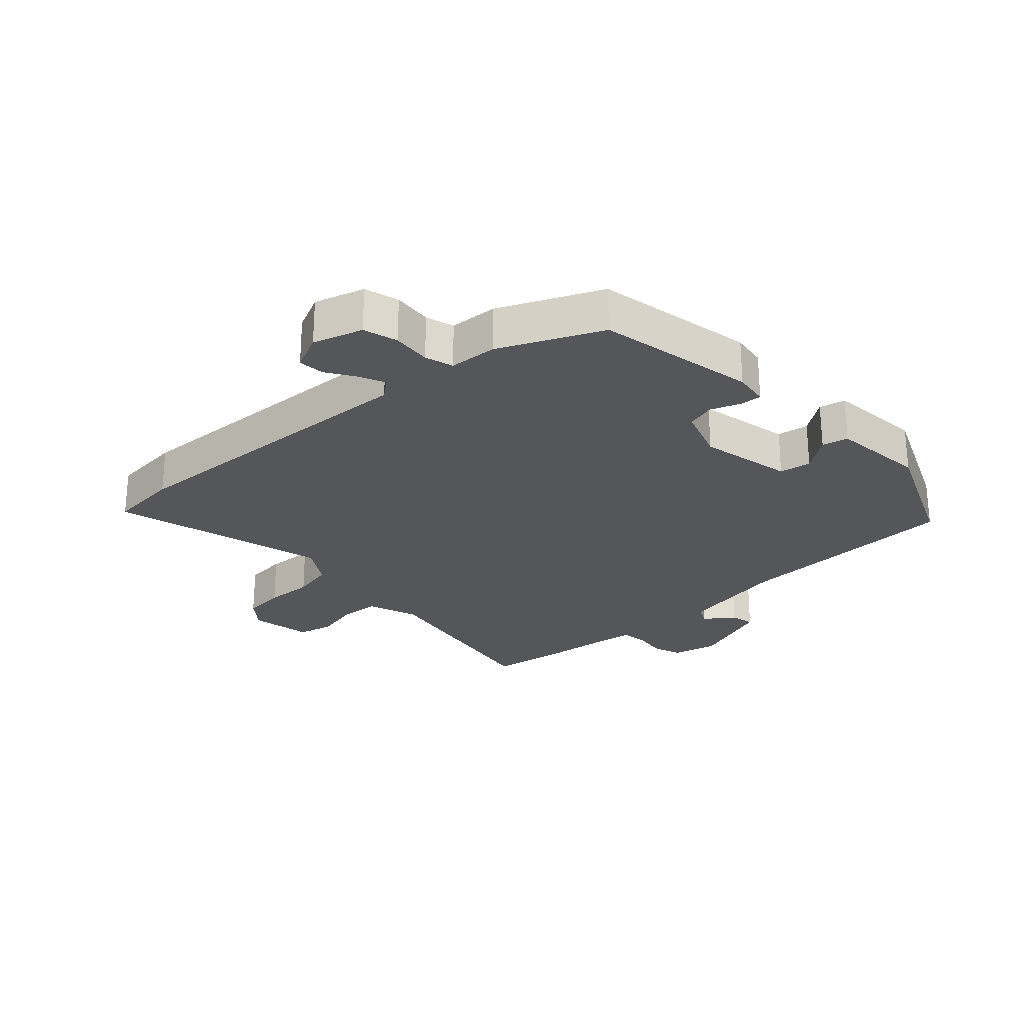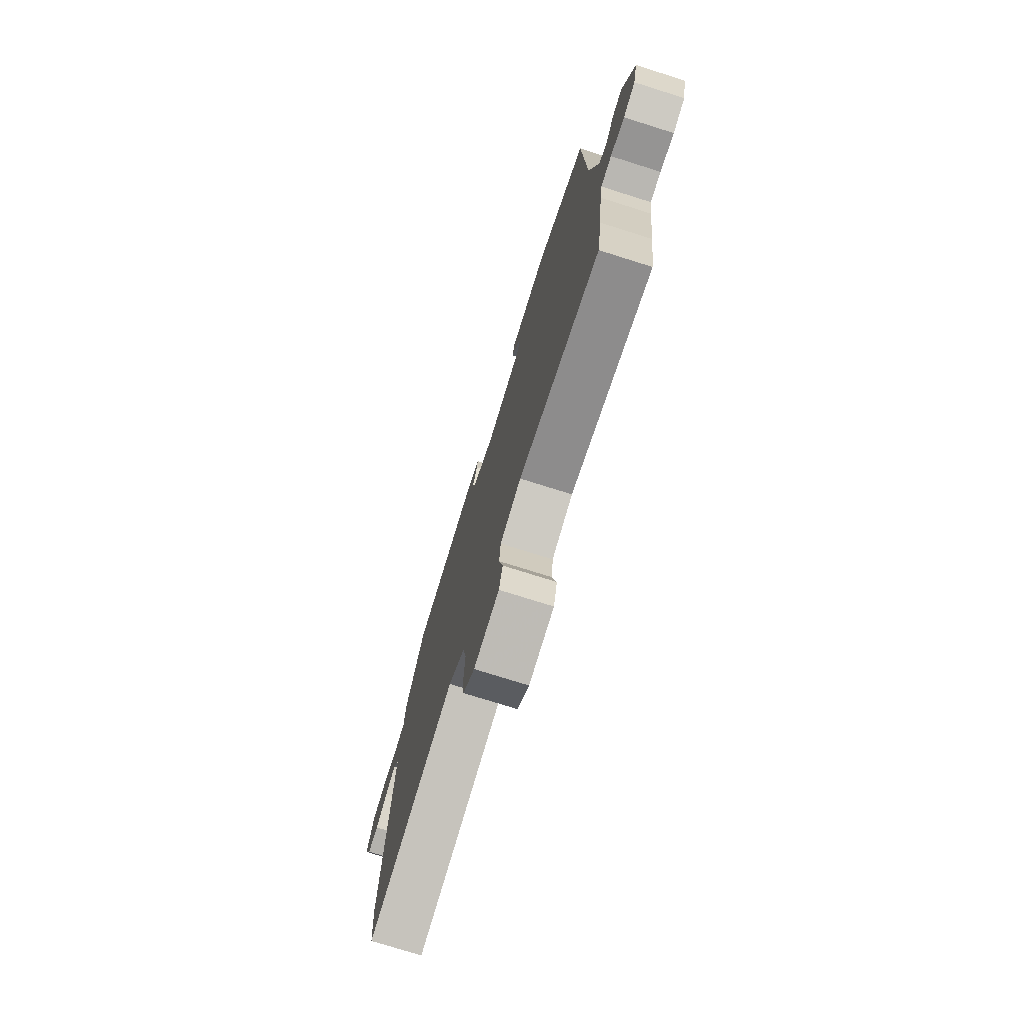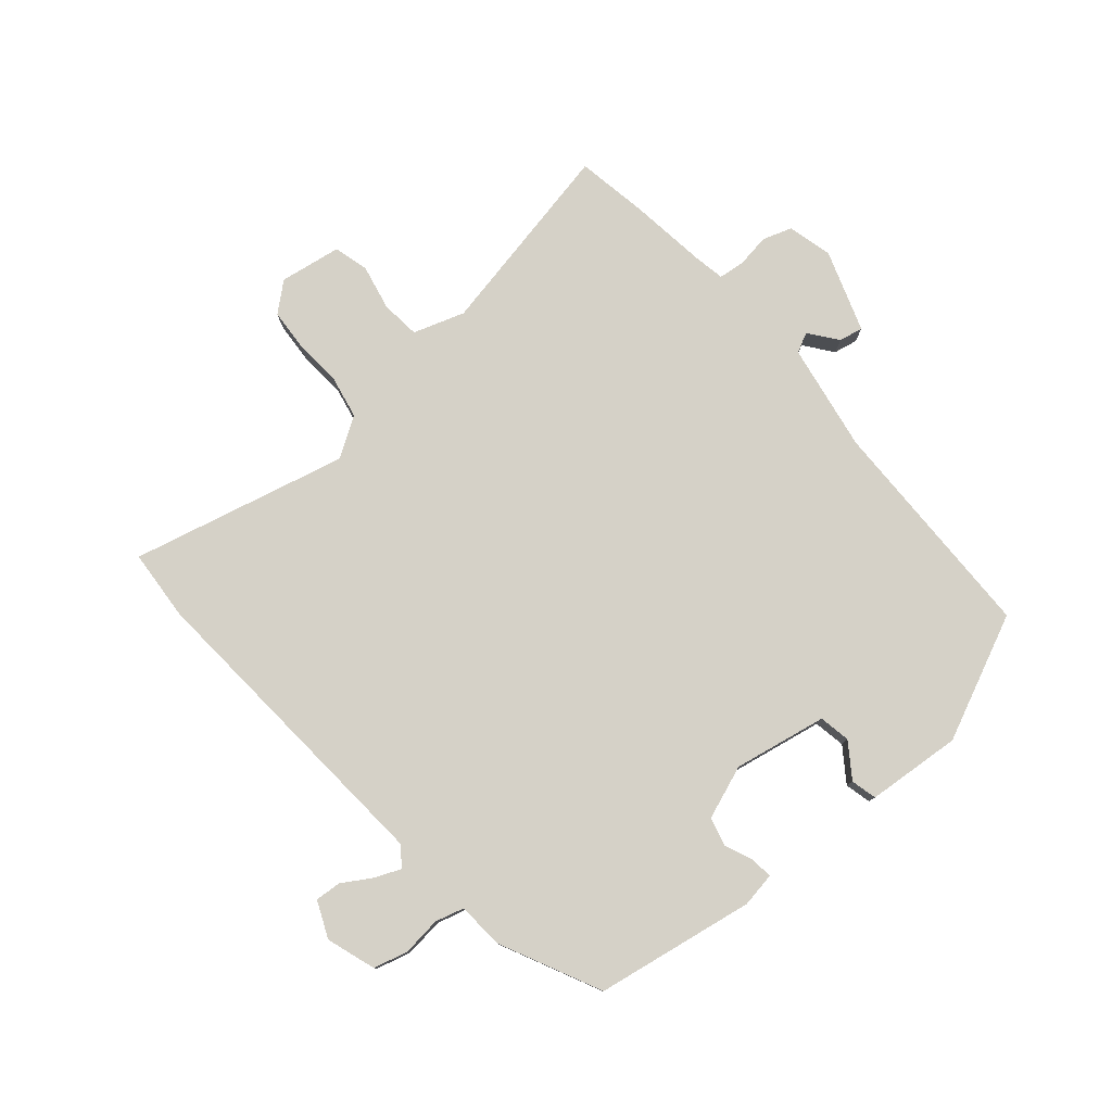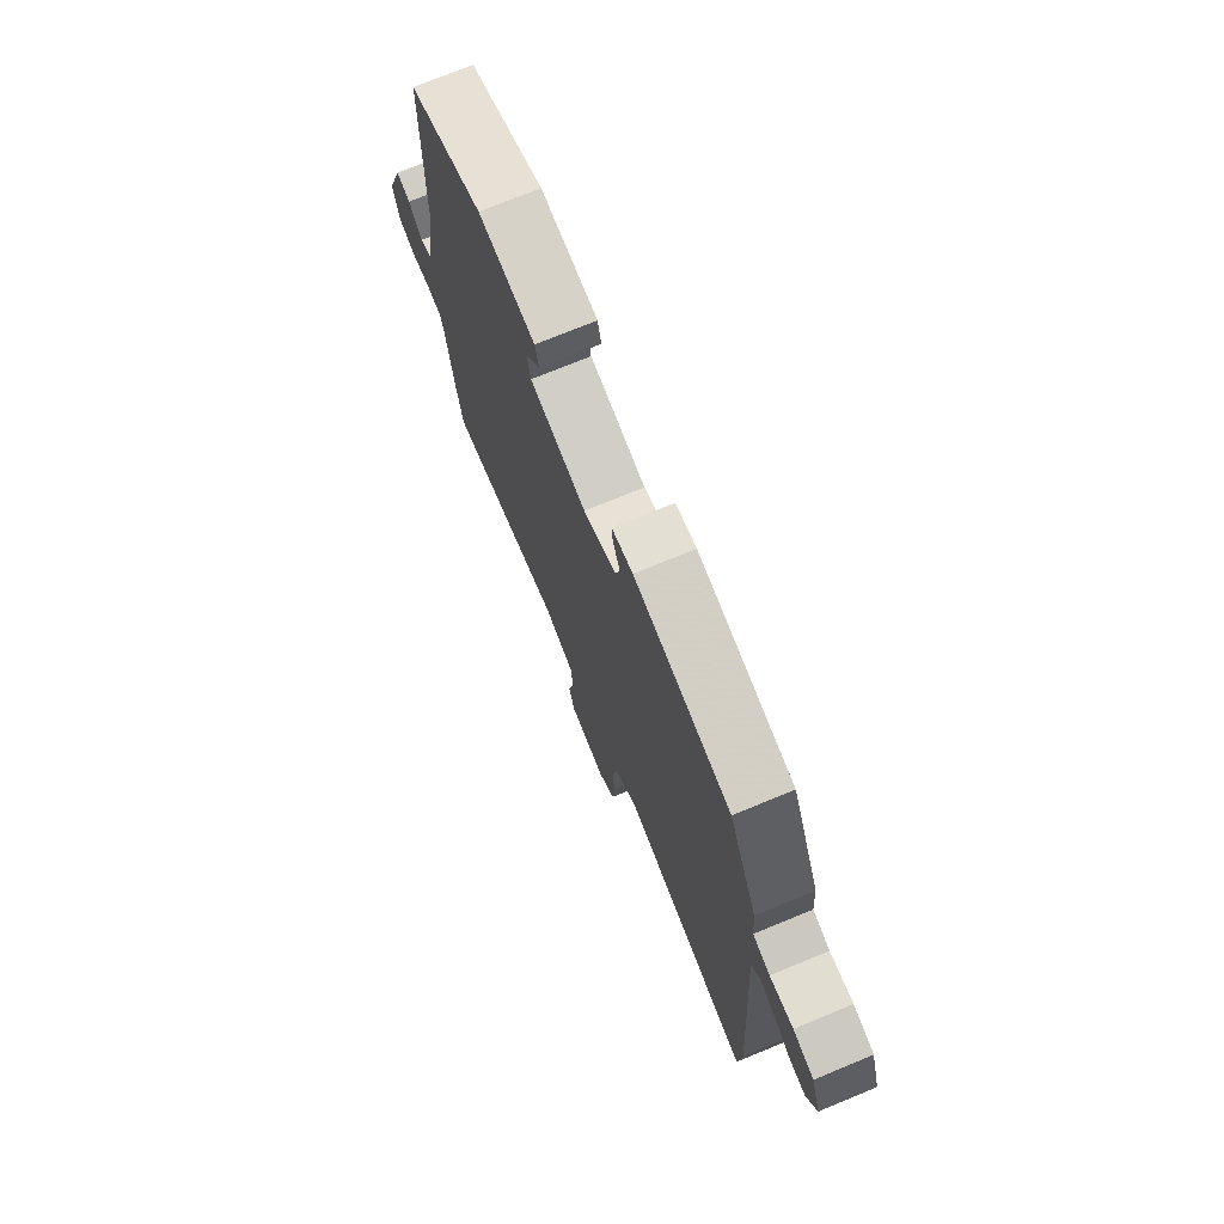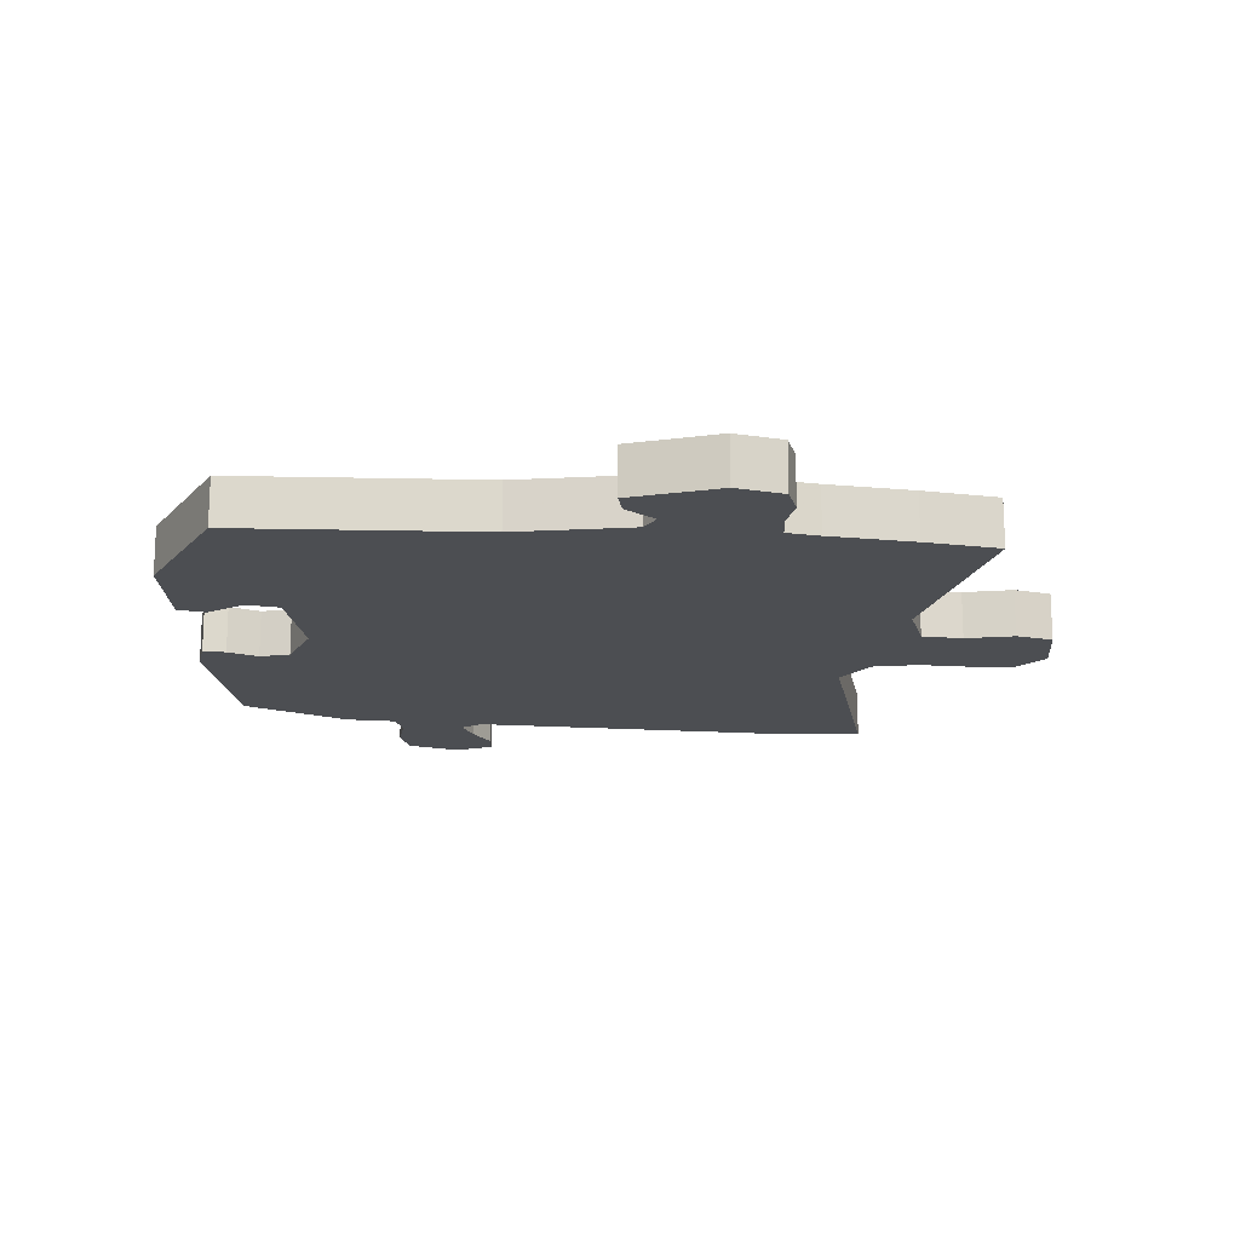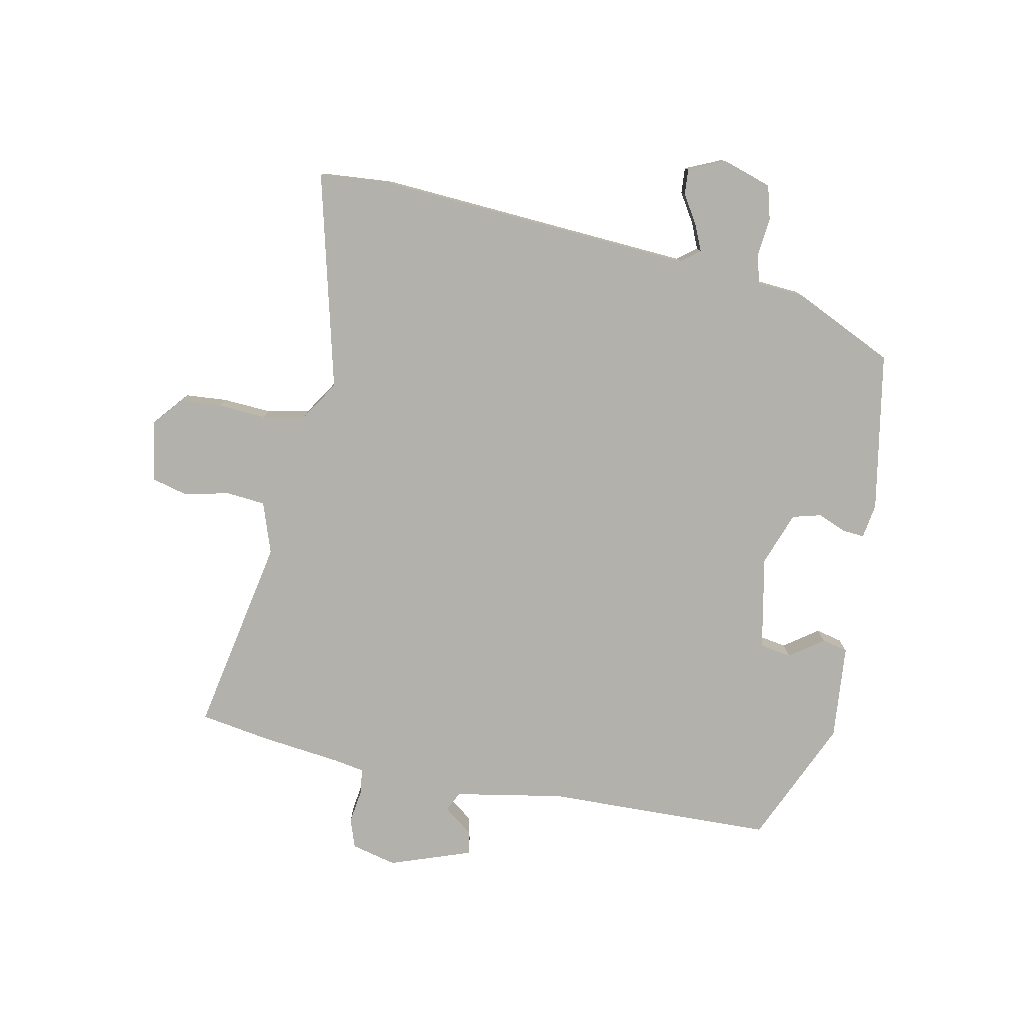
<metadata>
{"format":"obj","ext":"obj","renderer":"f3d","projection":"perspective","resolution":1024,"background":"white","views":[{"elev":-25.7,"azim":-46.3,"up":"+Y"},{"elev":-75.4,"azim":72.5,"up":"+Z"},{"elev":78.8,"azim":-40.7,"up":"+Y"},{"elev":73.6,"azim":-112.4,"up":"+Z"},{"elev":-16.8,"azim":86.2,"up":"+Y"},{"elev":-78.9,"azim":-101.2,"up":"+Y"}]}
</metadata>
<code>
v 0.501 0.07 0.434
v 0.509 0.07 0.065
v 0.54 0.07 -0.111
v 0.572 0.07 -0.127
v 0.607 0.07 -0.081
v 0.646 0.07 -0.073
v 0.692 0.07 -0.205
v 0.674 0.07 -0.278
v 0.627 0.07 -0.294
v 0.572 0.07 -0.286
v 0.53 0.07 -0.291
v 0.521 0.07 -0.341
v 0.505 0.07 -0.47
v 0.486 0.07 -0.584
v 0.166 0.07 -0.521
v 0.083 0.07 -0.549
v 0.077 0.07 -0.612
v 0.093 0.07 -0.686
v 0.078 0.07 -0.743
v -0.022 0.07 -0.759
v -0.068 0.07 -0.72
v -0.073 0.07 -0.652
v -0.068 0.07 -0.574
v -0.082 0.07 -0.505
v -0.146 0.07 -0.464
v -0.496 0.07 -0.55
v -0.505 0.07 -0.434
v -0.471 0.07 0.079
v -0.495 0.07 0.11
v -0.537 0.07 0.092
v -0.584 0.07 0.063
v -0.626 0.07 0.06
v -0.652 0.07 0.119
v -0.626 0.07 0.199
v -0.57 0.07 0.214
v -0.507 0.07 0.207
v -0.461 0.07 0.22
v -0.455 0.07 0.297
v -0.378 0.07 0.459
v -0.12 0.07 0.504
v -0.064 0.07 0.495
v -0.067 0.07 0.46
v -0.086 0.07 0.413
v -0.074 0.07 0.367
v 0.013 0.07 0.335
v 0.164 0.07 0.364
v 0.173 0.07 0.415
v 0.134 0.07 0.47
v 0.144 0.07 0.512
v 0.298 0.07 0.525
v 0.501 0 0.434
v 0.509 0 0.065
v 0.54 0 -0.111
v 0.572 0 -0.127
v 0.607 0 -0.081
v 0.646 0 -0.073
v 0.692 0 -0.205
v 0.674 0 -0.278
v 0.627 0 -0.294
v 0.572 0 -0.286
v 0.53 0 -0.291
v 0.521 0 -0.341
v 0.505 0 -0.47
v 0.486 0 -0.584
v 0.166 0 -0.521
v 0.083 0 -0.549
v 0.077 0 -0.612
v 0.093 0 -0.686
v 0.078 0 -0.743
v -0.022 0 -0.759
v -0.068 0 -0.72
v -0.073 0 -0.652
v -0.068 0 -0.574
v -0.082 0 -0.505
v -0.146 0 -0.464
v -0.496 0 -0.55
v -0.505 0 -0.434
v -0.471 0 0.079
v -0.495 0 0.11
v -0.537 0 0.092
v -0.584 0 0.063
v -0.626 0 0.06
v -0.652 0 0.119
v -0.626 0 0.199
v -0.57 0 0.214
v -0.507 0 0.207
v -0.461 0 0.22
v -0.455 0 0.297
v -0.378 0 0.459
v -0.12 0 0.504
v -0.064 0 0.495
v -0.067 0 0.46
v -0.086 0 0.413
v -0.074 0 0.367
v 0.013 0 0.335
v 0.164 0 0.364
v 0.173 0 0.415
v 0.134 0 0.47
v 0.144 0 0.512
v 0.298 0 0.525
f 47 48 49 50
f 46 47 50 1
f 40 41 42 43
f 40 43 44
f 37 38 39 40
f 37 40 44
f 33 34 35 36
f 33 36 37
f 30 31 32 33
f 29 30 33 37
f 28 29 37 44
f 25 26 27 28
f 24 25 28 44
f 20 21 22 23
f 17 18 19 20
f 16 17 20 23
f 15 16 23 24
f 12 13 14 15
f 11 12 15 24
f 7 8 9 10
f 7 10 11
f 4 5 6 7
f 3 4 7 11
f 2 3 11 24
f 46 1 2 24
f 24 44 45
f 24 45 46
f 100 99 98 97
f 51 100 97 96
f 93 92 91 90
f 94 93 90
f 90 89 88 87
f 94 90 87
f 86 85 84 83
f 87 86 83
f 83 82 81 80
f 87 83 80 79
f 94 87 79 78
f 78 77 76 75
f 94 78 75 74
f 73 72 71 70
f 70 69 68 67
f 73 70 67 66
f 74 73 66 65
f 65 64 63 62
f 74 65 62 61
f 60 59 58 57
f 61 60 57
f 57 56 55 54
f 61 57 54 53
f 74 61 53 52
f 74 52 51 96
f 95 94 74
f 96 95 74
f 1 51 52 2
f 2 52 53 3
f 3 53 54 4
f 4 54 55 5
f 5 55 56 6
f 6 56 57 7
f 7 57 58 8
f 8 58 59 9
f 9 59 60 10
f 10 60 61 11
f 11 61 62 12
f 12 62 63 13
f 13 63 64 14
f 14 64 65 15
f 15 65 66 16
f 16 66 67 17
f 17 67 68 18
f 18 68 69 19
f 19 69 70 20
f 20 70 71 21
f 21 71 72 22
f 22 72 73 23
f 23 73 74 24
f 24 74 75 25
f 25 75 76 26
f 26 76 77 27
f 27 77 78 28
f 28 78 79 29
f 29 79 80 30
f 30 80 81 31
f 31 81 82 32
f 32 82 83 33
f 33 83 84 34
f 34 84 85 35
f 35 85 86 36
f 36 86 87 37
f 37 87 88 38
f 38 88 89 39
f 39 89 90 40
f 40 90 91 41
f 41 91 92 42
f 42 92 93 43
f 43 93 94 44
f 44 94 95 45
f 45 95 96 46
f 46 96 97 47
f 47 97 98 48
f 48 98 99 49
f 49 99 100 50
f 50 100 51 1

</code>
